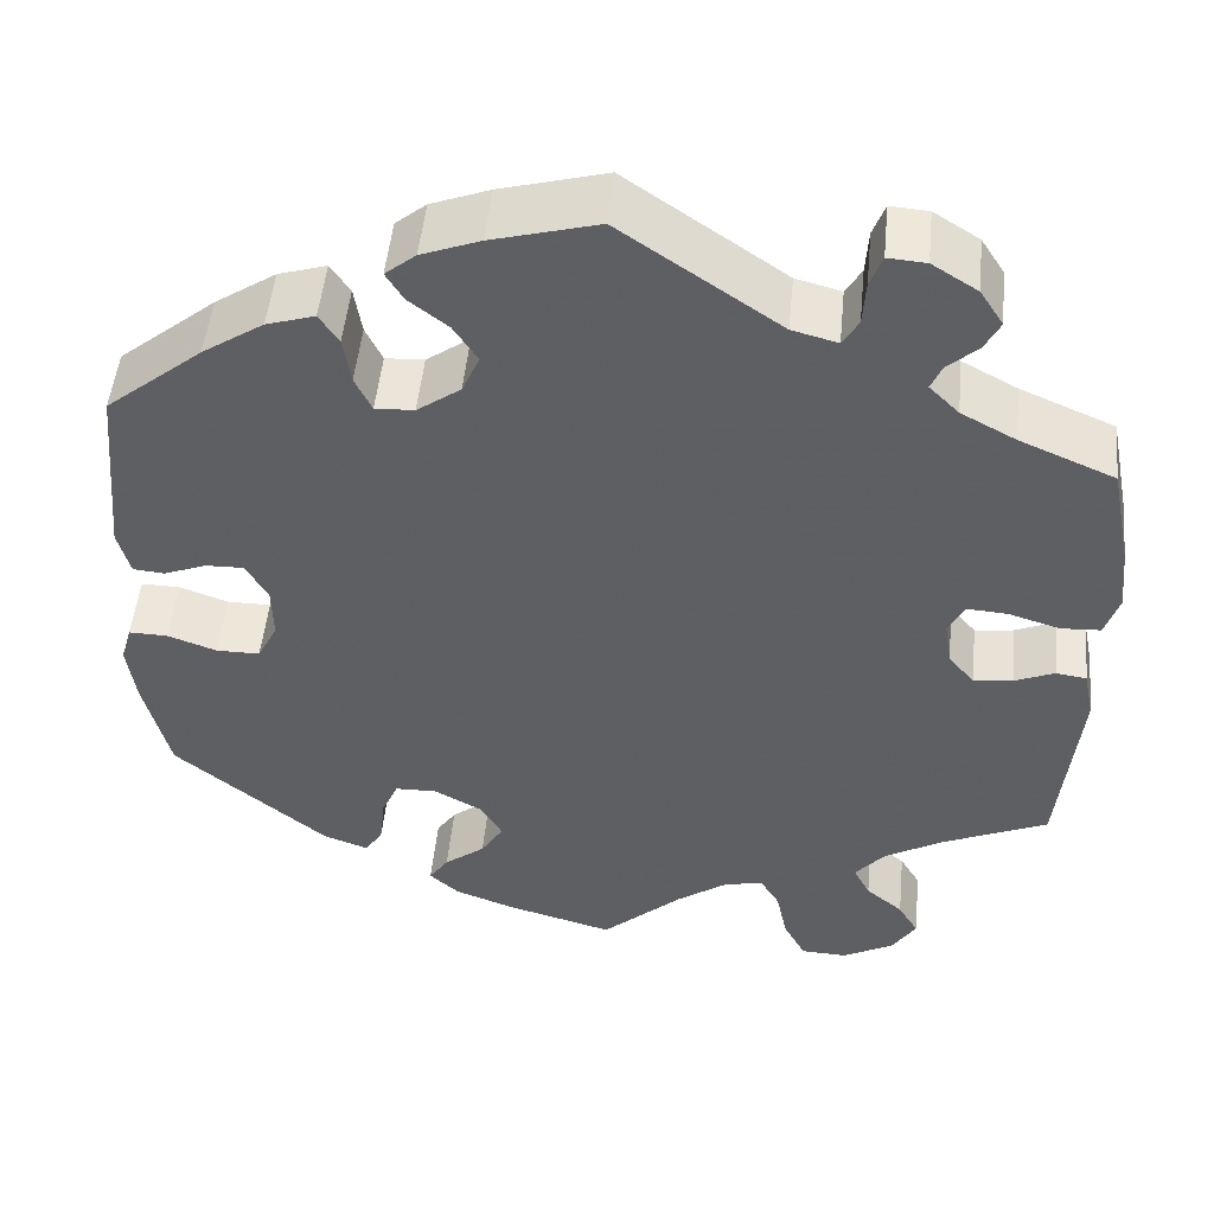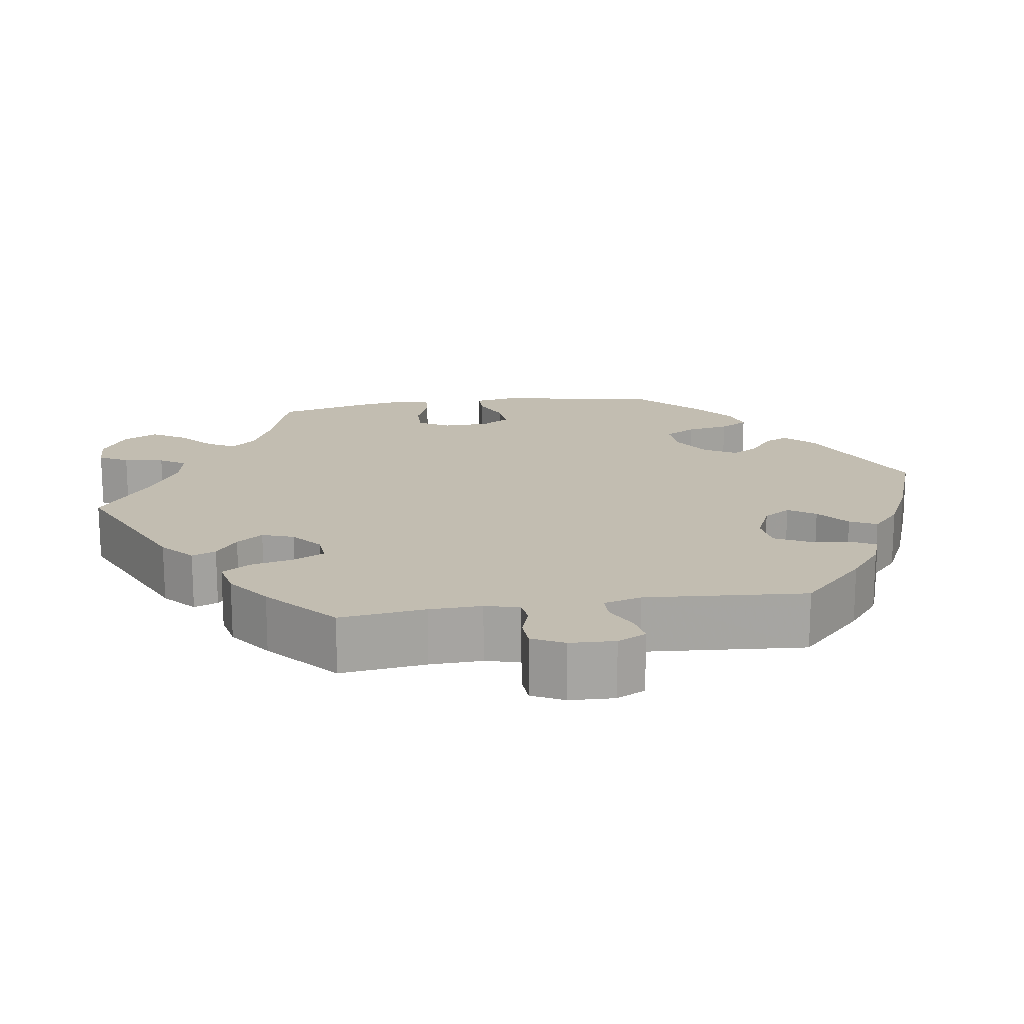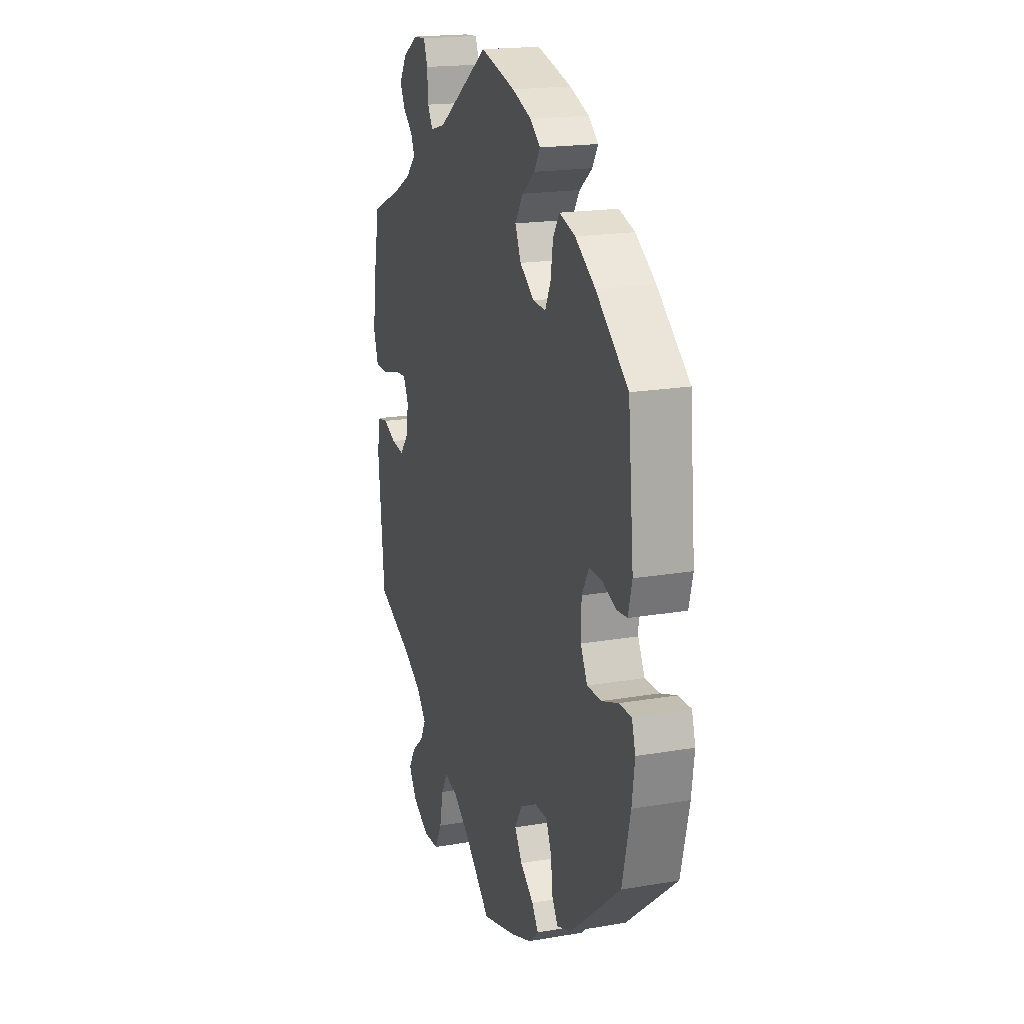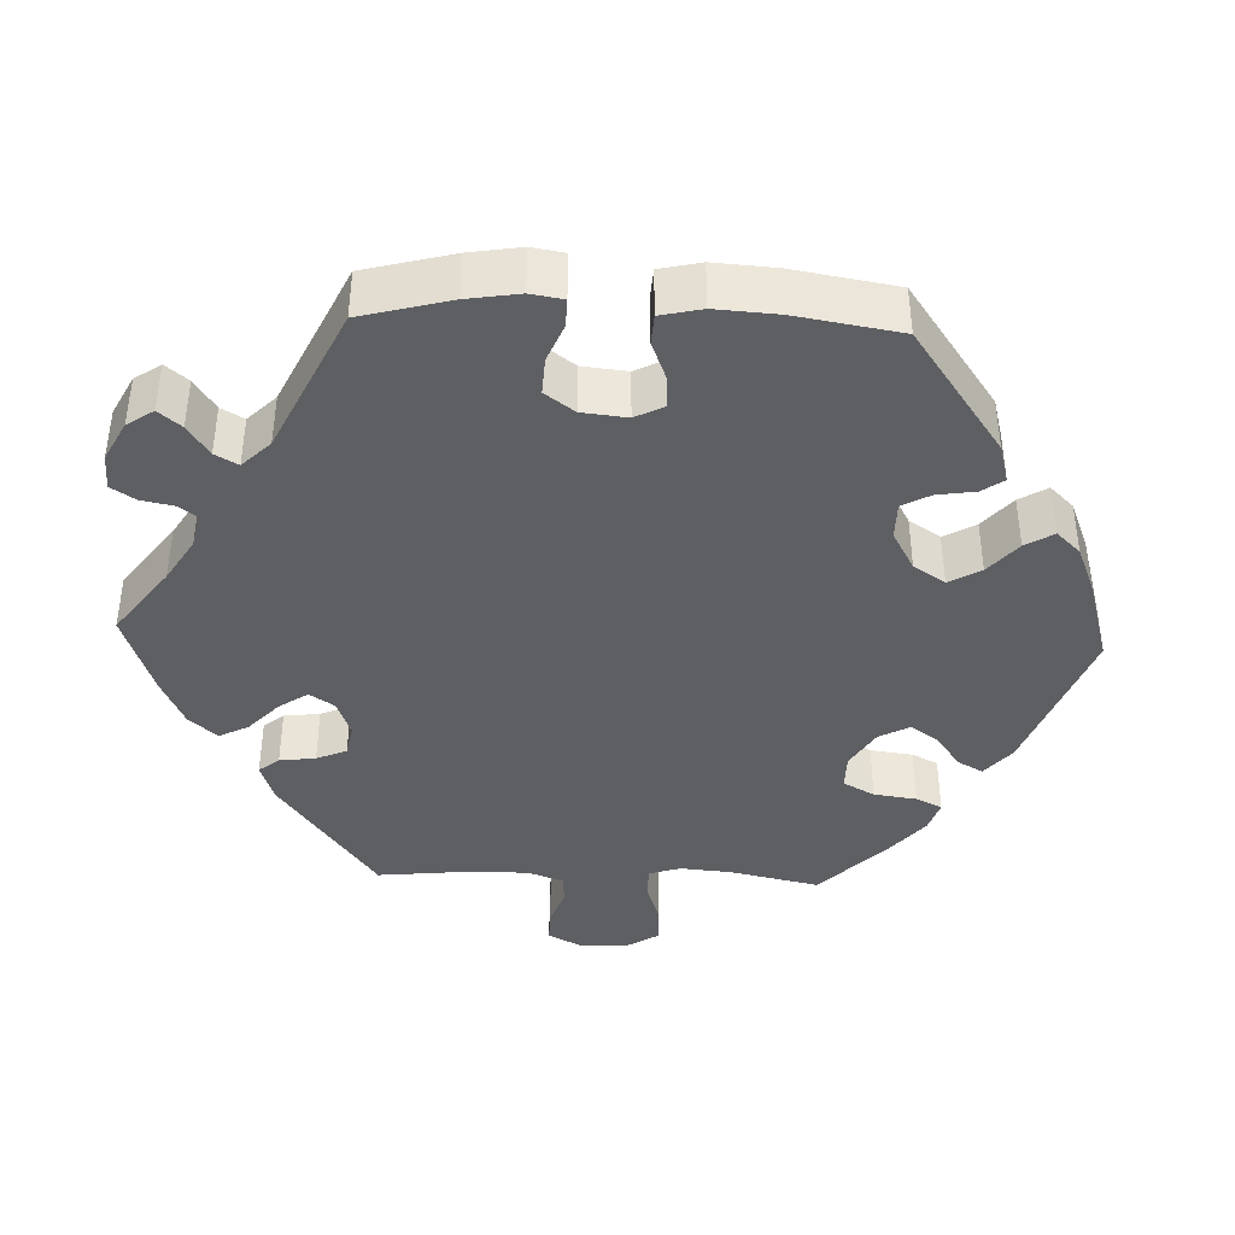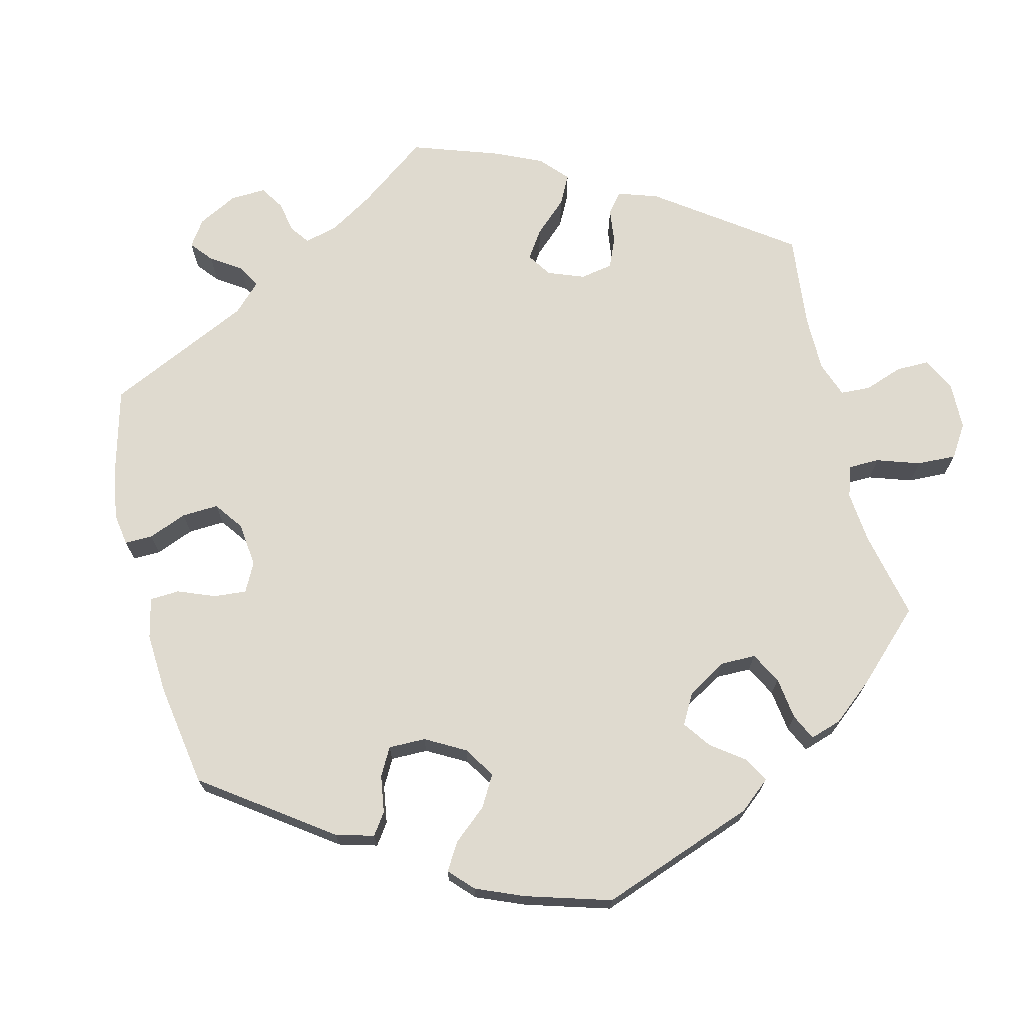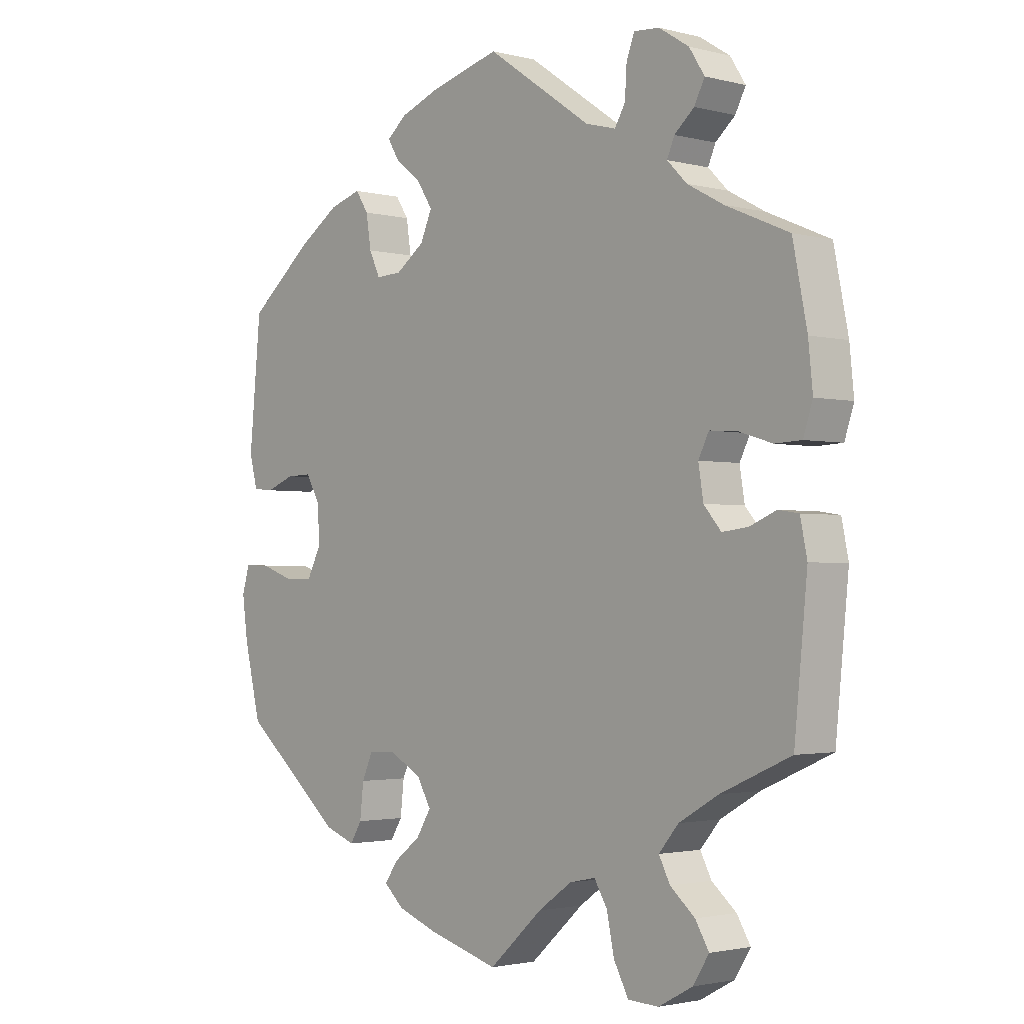
<metadata>
{"format":"obj","ext":"obj","renderer":"f3d","projection":"perspective","resolution":1024,"background":"white","views":[{"elev":50.1,"azim":-174.4,"up":"+Z"},{"elev":16.8,"azim":-38.8,"up":"+Y"},{"elev":18.7,"azim":71.8,"up":"+Z"},{"elev":-40.1,"azim":27.7,"up":"+Y"},{"elev":70.6,"azim":106.2,"up":"+Y"},{"elev":-2.1,"azim":-132.0,"up":"+Z"}]}
</metadata>
<code>
v -0.087 0.07 -0.499
v -0.142 0.07 -0.46
v -0.184 0.07 -0.451
v -0.205 0.07 -0.486
v -0.217 0.07 -0.544
v -0.241 0.07 -0.589
v -0.291 0.07 -0.591
v -0.346 0.07 -0.561
v -0.372 0.07 -0.52
v -0.35 0.07 -0.483
v -0.31 0.07 -0.449
v -0.292 0.07 -0.414
v -0.324 0.07 -0.376
v -0.388 0.07 -0.339
v -0.501 0.07 -0.289
v -0.522 0.07 -0.077
v -0.511 0.07 -0.023
v -0.478 0.07 -0.018
v -0.435 0.07 -0.036
v -0.393 0.07 -0.041
v -0.365 0.07 -0.008
v -0.357 0.07 0.042
v -0.374 0.07 0.076
v -0.418 0.07 0.073
v -0.473 0.07 0.056
v -0.516 0.07 0.058
v -0.531 0.07 0.104
v -0.524 0.07 0.173
v -0.501 0.07 0.289
v -0.399 0.07 0.333
v -0.34 0.07 0.365
v -0.308 0.07 0.397
v -0.32 0.07 0.425
v -0.352 0.07 0.453
v -0.369 0.07 0.486
v -0.344 0.07 0.525
v -0.295 0.07 0.556
v -0.254 0.07 0.559
v -0.241 0.07 0.524
v -0.238 0.07 0.476
v -0.221 0.07 0.447
v -0.172 0.07 0.46
v -0.001 0.07 0.578
v 0.113 0.07 0.547
v 0.176 0.07 0.523
v 0.209 0.07 0.496
v 0.19 0.07 0.465
v 0.148 0.07 0.432
v 0.122 0.07 0.392
v 0.141 0.07 0.349
v 0.188 0.07 0.315
v 0.23 0.07 0.313
v 0.248 0.07 0.351
v 0.256 0.07 0.403
v 0.277 0.07 0.435
v 0.329 0.07 0.419
v 0.395 0.07 0.375
v 0.5 0.07 0.289
v 0.519 0.07 0.089
v 0.506 0.07 0.039
v 0.472 0.07 0.036
v 0.426 0.07 0.054
v 0.385 0.07 0.055
v 0.361 0.07 0.013
v 0.36 0.07 -0.046
v 0.382 0.07 -0.089
v 0.429 0.07 -0.089
v 0.482 0.07 -0.07
v 0.524 0.07 -0.069
v 0.536 0.07 -0.11
v 0.527 0.07 -0.177
v 0.5 0.07 -0.289
v 0.335 0.07 -0.427
v 0.286 0.07 -0.445
v 0.267 0.07 -0.414
v 0.261 0.07 -0.36
v 0.243 0.07 -0.32
v 0.198 0.07 -0.319
v 0.146 0.07 -0.348
v 0.123 0.07 -0.388
v 0.147 0.07 -0.427
v 0.191 0.07 -0.461
v 0.212 0.07 -0.492
v 0.18 0.07 -0.521
v 0.116 0.07 -0.545
v 0 0.07 -0.578
v -0.087 0 -0.499
v -0.142 0 -0.46
v -0.184 0 -0.451
v -0.205 0 -0.486
v -0.217 0 -0.544
v -0.241 0 -0.589
v -0.291 0 -0.591
v -0.346 0 -0.561
v -0.372 0 -0.52
v -0.35 0 -0.483
v -0.31 0 -0.449
v -0.292 0 -0.414
v -0.324 0 -0.376
v -0.388 0 -0.339
v -0.501 0 -0.289
v -0.522 0 -0.077
v -0.511 0 -0.023
v -0.478 0 -0.018
v -0.435 0 -0.036
v -0.393 0 -0.041
v -0.365 0 -0.008
v -0.357 0 0.042
v -0.374 0 0.076
v -0.418 0 0.073
v -0.473 0 0.056
v -0.516 0 0.058
v -0.531 0 0.104
v -0.524 0 0.173
v -0.501 0 0.289
v -0.399 0 0.333
v -0.34 0 0.365
v -0.308 0 0.397
v -0.32 0 0.425
v -0.352 0 0.453
v -0.369 0 0.486
v -0.344 0 0.525
v -0.295 0 0.556
v -0.254 0 0.559
v -0.241 0 0.524
v -0.238 0 0.476
v -0.221 0 0.447
v -0.172 0 0.46
v -0.001 0 0.578
v 0.113 0 0.547
v 0.176 0 0.523
v 0.209 0 0.496
v 0.19 0 0.465
v 0.148 0 0.432
v 0.122 0 0.392
v 0.141 0 0.349
v 0.188 0 0.315
v 0.23 0 0.313
v 0.248 0 0.351
v 0.256 0 0.403
v 0.277 0 0.435
v 0.329 0 0.419
v 0.395 0 0.375
v 0.5 0 0.289
v 0.519 0 0.089
v 0.506 0 0.039
v 0.472 0 0.036
v 0.426 0 0.054
v 0.385 0 0.055
v 0.361 0 0.013
v 0.36 0 -0.046
v 0.382 0 -0.089
v 0.429 0 -0.089
v 0.482 0 -0.07
v 0.524 0 -0.069
v 0.536 0 -0.11
v 0.527 0 -0.177
v 0.5 0 -0.289
v 0.335 0 -0.427
v 0.286 0 -0.445
v 0.267 0 -0.414
v 0.261 0 -0.36
v 0.243 0 -0.32
v 0.198 0 -0.319
v 0.146 0 -0.348
v 0.123 0 -0.388
v 0.147 0 -0.427
v 0.191 0 -0.461
v 0.212 0 -0.492
v 0.18 0 -0.521
v 0.116 0 -0.545
v 0 0 -0.578
f 85 86 1
f 84 85 1 2
f 81 82 83 84
f 80 81 84 2
f 79 80 2 3
f 78 79 3
f 73 74 75 76
f 73 76 77
f 72 73 77
f 71 72 77 78
f 67 68 69 70
f 66 67 70 71
f 59 60 61 62
f 59 62 63
f 58 59 63
f 57 58 63 64
f 53 54 55 56
f 52 53 56 57
f 45 46 47 48
f 45 48 49
f 42 43 44 45
f 41 42 45 49
f 37 38 39 40
f 37 40 41
f 36 37 41
f 33 34 35 36
f 32 33 36 41
f 31 32 41 49
f 27 28 29 30
f 24 25 26 27
f 23 24 27 30
f 22 23 30 31
f 16 17 18 19
f 14 15 16 19
f 13 14 19 20
f 12 13 20 21
f 8 9 10 11
f 8 11 12
f 7 8 12
f 4 5 6 7
f 3 4 7 12
f 66 71 78 3
f 52 57 64
f 51 52 64 65
f 50 51 65
f 22 31 49 50
f 22 50 65 66
f 21 22 66
f 3 12 21 66
f 87 172 171
f 88 87 171 170
f 170 169 168 167
f 88 170 167 166
f 89 88 166 165
f 89 165 164
f 162 161 160 159
f 163 162 159
f 163 159 158
f 164 163 158 157
f 156 155 154 153
f 157 156 153 152
f 148 147 146 145
f 149 148 145
f 149 145 144
f 150 149 144 143
f 142 141 140 139
f 143 142 139 138
f 134 133 132 131
f 135 134 131
f 131 130 129 128
f 135 131 128 127
f 126 125 124 123
f 127 126 123
f 127 123 122
f 122 121 120 119
f 127 122 119 118
f 135 127 118 117
f 116 115 114 113
f 113 112 111 110
f 116 113 110 109
f 117 116 109 108
f 105 104 103 102
f 105 102 101 100
f 106 105 100 99
f 107 106 99 98
f 97 96 95 94
f 98 97 94
f 98 94 93
f 93 92 91 90
f 98 93 90 89
f 89 164 157 152
f 150 143 138
f 151 150 138 137
f 151 137 136
f 136 135 117 108
f 152 151 136 108
f 152 108 107
f 152 107 98 89
f 1 87 88 2
f 2 88 89 3
f 3 89 90 4
f 4 90 91 5
f 5 91 92 6
f 6 92 93 7
f 7 93 94 8
f 8 94 95 9
f 9 95 96 10
f 10 96 97 11
f 11 97 98 12
f 12 98 99 13
f 13 99 100 14
f 14 100 101 15
f 15 101 102 16
f 16 102 103 17
f 17 103 104 18
f 18 104 105 19
f 19 105 106 20
f 20 106 107 21
f 21 107 108 22
f 22 108 109 23
f 23 109 110 24
f 24 110 111 25
f 25 111 112 26
f 26 112 113 27
f 27 113 114 28
f 28 114 115 29
f 29 115 116 30
f 30 116 117 31
f 31 117 118 32
f 32 118 119 33
f 33 119 120 34
f 34 120 121 35
f 35 121 122 36
f 36 122 123 37
f 37 123 124 38
f 38 124 125 39
f 39 125 126 40
f 40 126 127 41
f 41 127 128 42
f 42 128 129 43
f 43 129 130 44
f 44 130 131 45
f 45 131 132 46
f 46 132 133 47
f 47 133 134 48
f 48 134 135 49
f 49 135 136 50
f 50 136 137 51
f 51 137 138 52
f 52 138 139 53
f 53 139 140 54
f 54 140 141 55
f 55 141 142 56
f 56 142 143 57
f 57 143 144 58
f 58 144 145 59
f 59 145 146 60
f 60 146 147 61
f 61 147 148 62
f 62 148 149 63
f 63 149 150 64
f 64 150 151 65
f 65 151 152 66
f 66 152 153 67
f 67 153 154 68
f 68 154 155 69
f 69 155 156 70
f 70 156 157 71
f 71 157 158 72
f 72 158 159 73
f 73 159 160 74
f 74 160 161 75
f 75 161 162 76
f 76 162 163 77
f 77 163 164 78
f 78 164 165 79
f 79 165 166 80
f 80 166 167 81
f 81 167 168 82
f 82 168 169 83
f 83 169 170 84
f 84 170 171 85
f 85 171 172 86
f 86 172 87 1

</code>
